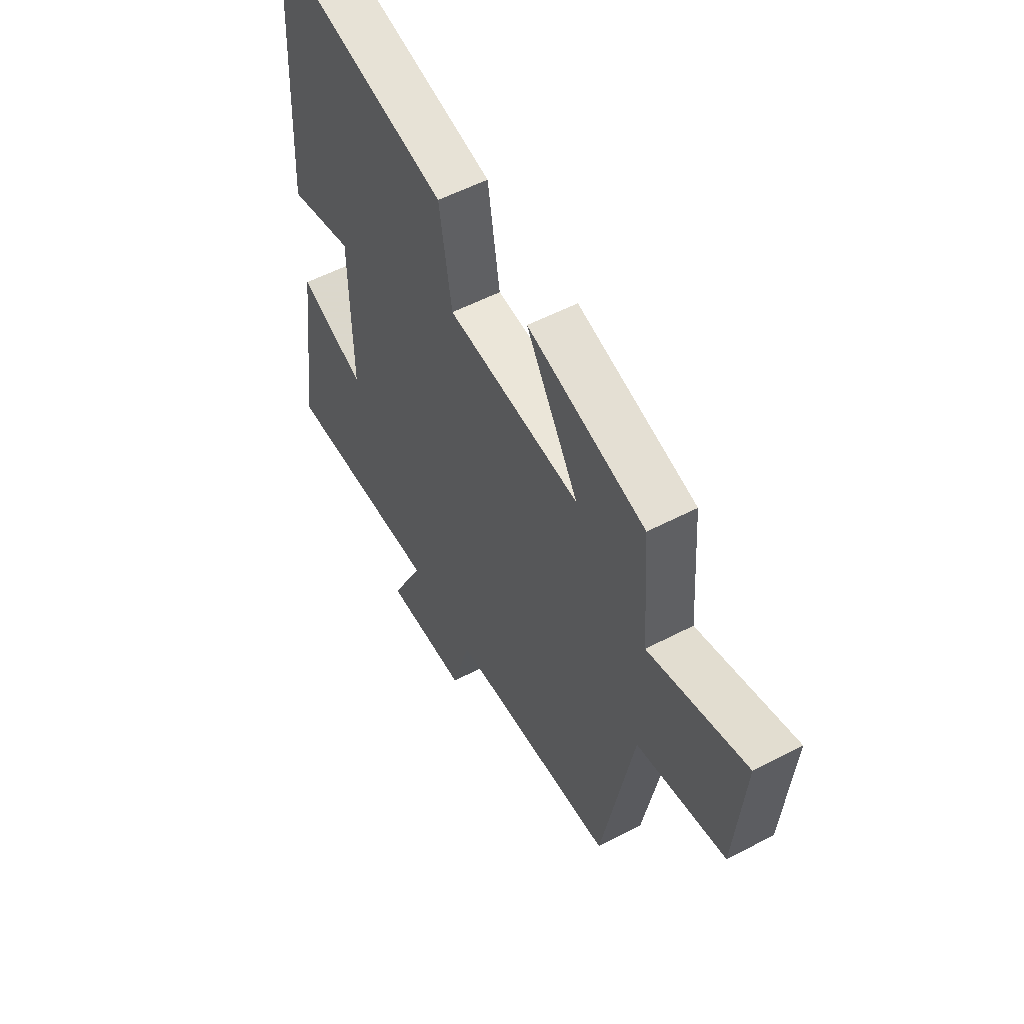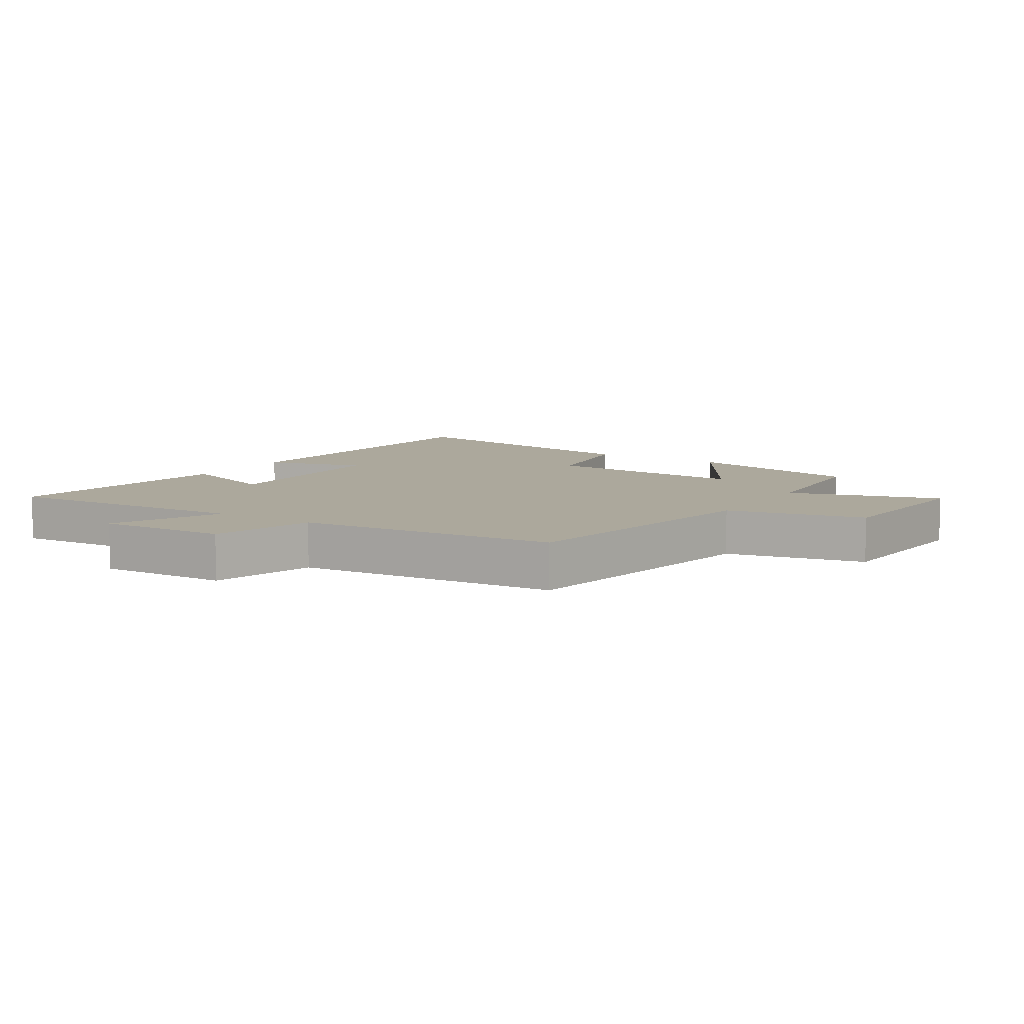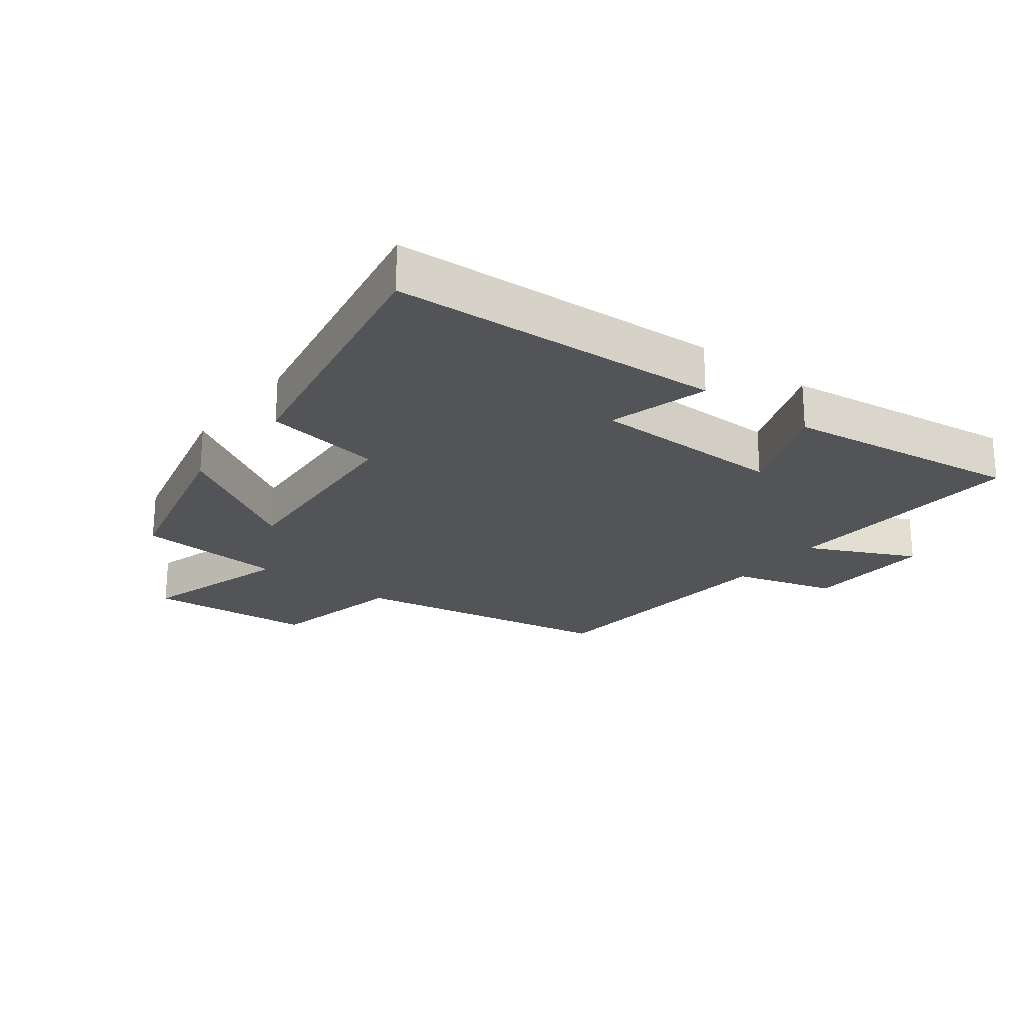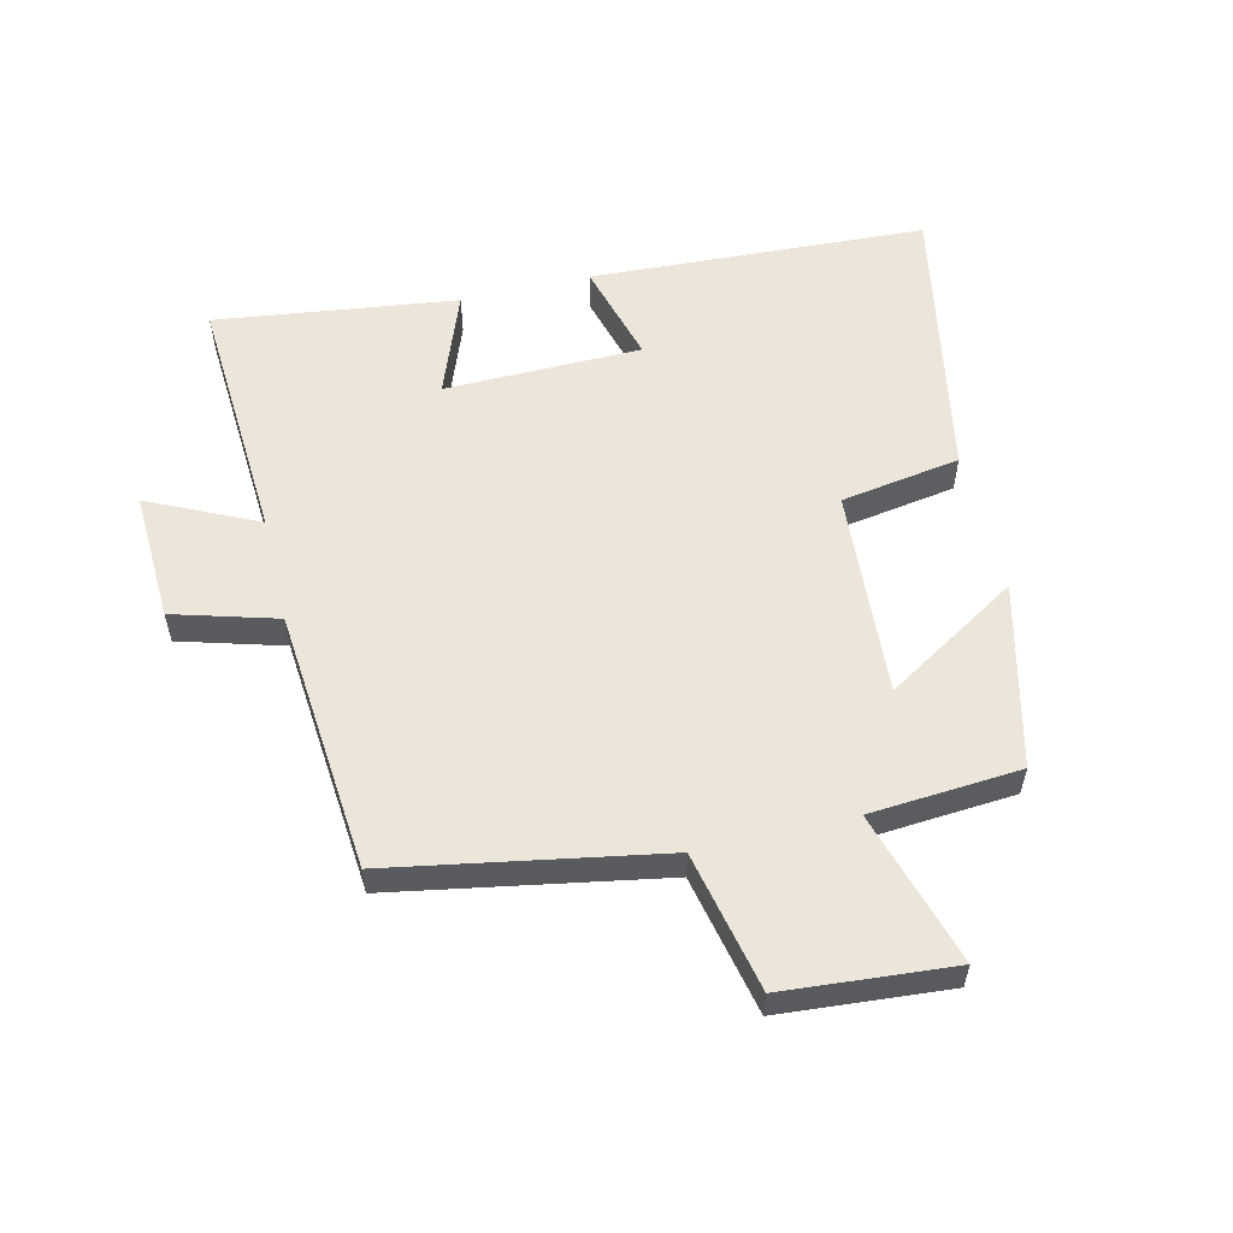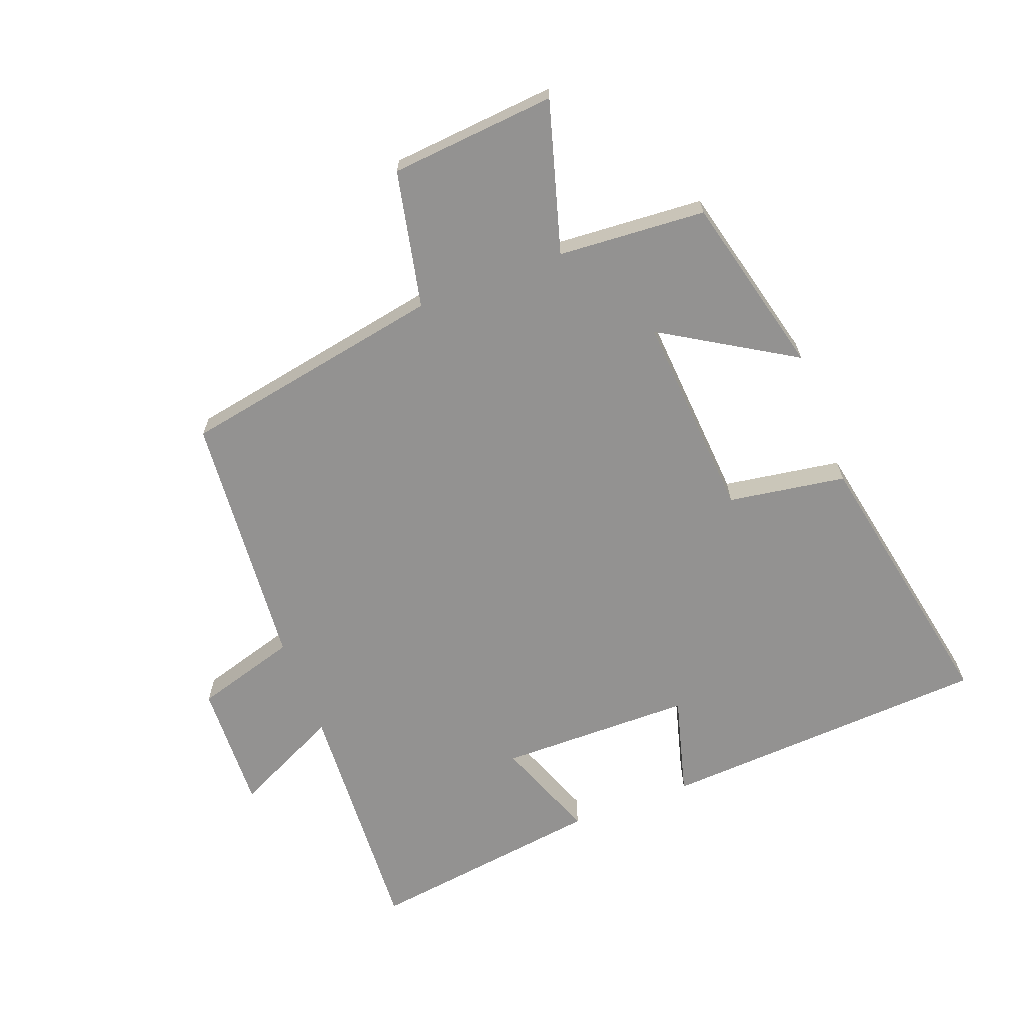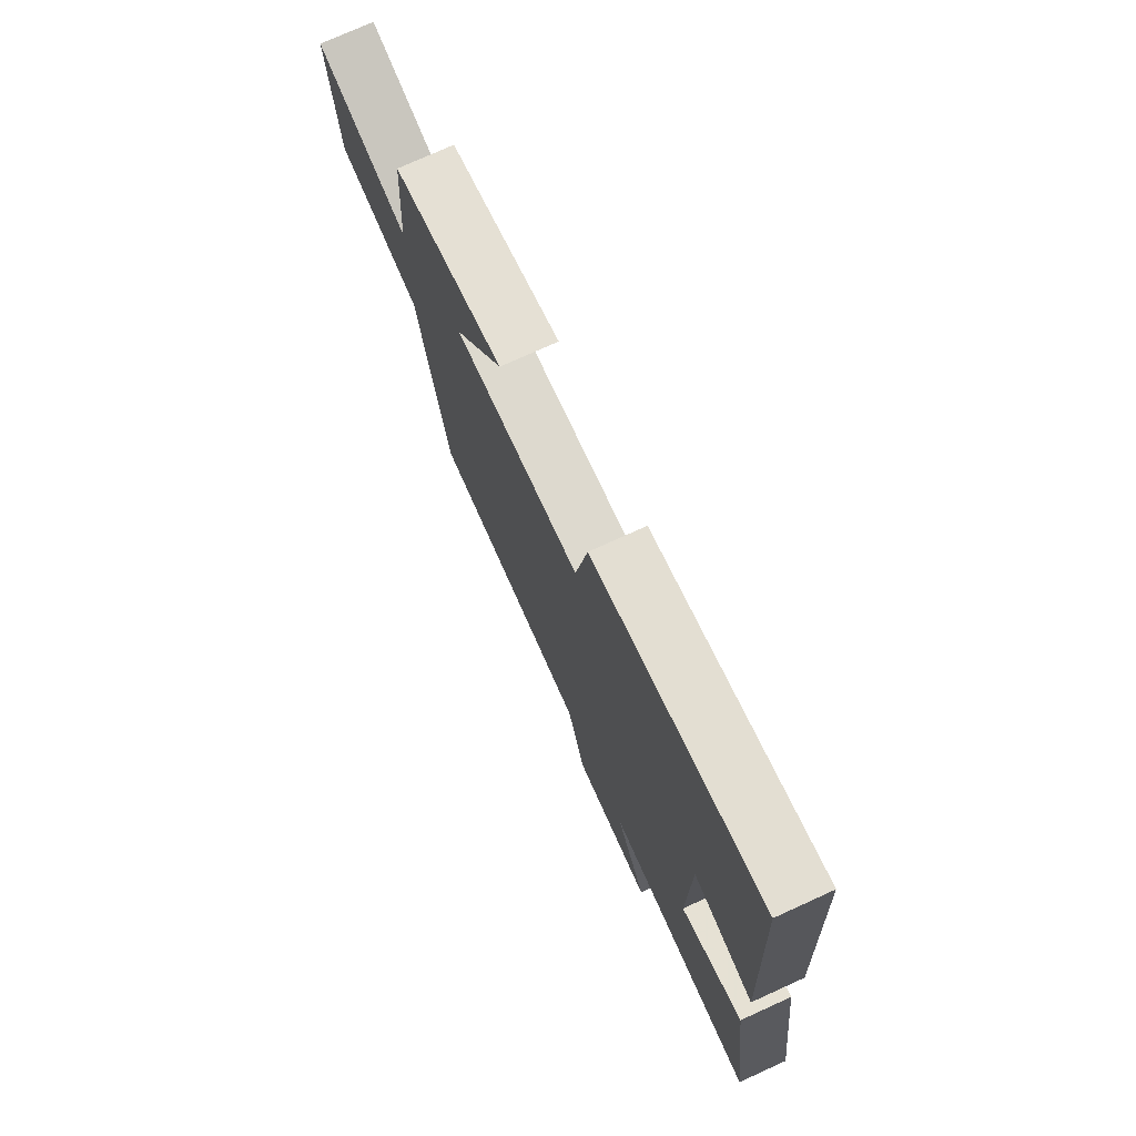
<metadata>
{"format":"obj","ext":"obj","renderer":"f3d","projection":"perspective","resolution":1024,"background":"white","views":[{"elev":55.2,"azim":-118.8,"up":"+Z"},{"elev":8.5,"azim":-147.8,"up":"+Y"},{"elev":-23.0,"azim":52.6,"up":"+Y"},{"elev":56.6,"azim":-103.5,"up":"+Y"},{"elev":-66.5,"azim":-69.0,"up":"+Y"},{"elev":74.8,"azim":65.5,"up":"+Z"}]}
</metadata>
<code>
v 0.55 0.07 -0.523
v 0.157 0.07 -0.5
v 0.238 0.07 -0.67
v 0.034 0.07 -0.662
v -0.013 0.07 -0.5
v -0.424 0.07 -0.465
v -0.5 0.07 -0.045
v -0.718 0.07 0.002
v -0.74 0.07 0.266
v -0.5 0.07 0.195
v -0.483 0.07 0.43
v -0.196 0.07 0.5
v -0.324 0.07 0.291
v 0.002 0.07 0.313
v 0.032 0.07 0.5
v 0.472 0.07 0.583
v 0.5 0.07 0.057
v 0.341 0.07 0.101
v 0.337 0.07 -0.207
v 0.5 0.07 -0.145
v 0.55 0 -0.523
v 0.157 0 -0.5
v 0.238 0 -0.67
v 0.034 0 -0.662
v -0.013 0 -0.5
v -0.424 0 -0.465
v -0.5 0 -0.045
v -0.718 0 0.002
v -0.74 0 0.266
v -0.5 0 0.195
v -0.483 0 0.43
v -0.196 0 0.5
v -0.324 0 0.291
v 0.002 0 0.313
v 0.032 0 0.5
v 0.472 0 0.583
v 0.5 0 0.057
v 0.341 0 0.101
v 0.337 0 -0.207
v 0.5 0 -0.145
f 19 20 1 2
f 18 19 2
f 15 16 17 18
f 14 15 18 2
f 13 14 2
f 10 11 12 13
f 10 13 2 3
f 7 8 9 10
f 5 6 7 10
f 5 10 3
f 3 4 5
f 22 21 40 39
f 22 39 38
f 38 37 36 35
f 22 38 35 34
f 22 34 33
f 33 32 31 30
f 23 22 33 30
f 30 29 28 27
f 30 27 26 25
f 23 30 25
f 25 24 23
f 1 21 22 2
f 2 22 23 3
f 3 23 24 4
f 4 24 25 5
f 5 25 26 6
f 6 26 27 7
f 7 27 28 8
f 8 28 29 9
f 9 29 30 10
f 10 30 31 11
f 11 31 32 12
f 12 32 33 13
f 13 33 34 14
f 14 34 35 15
f 15 35 36 16
f 16 36 37 17
f 17 37 38 18
f 18 38 39 19
f 19 39 40 20
f 20 40 21 1

</code>
